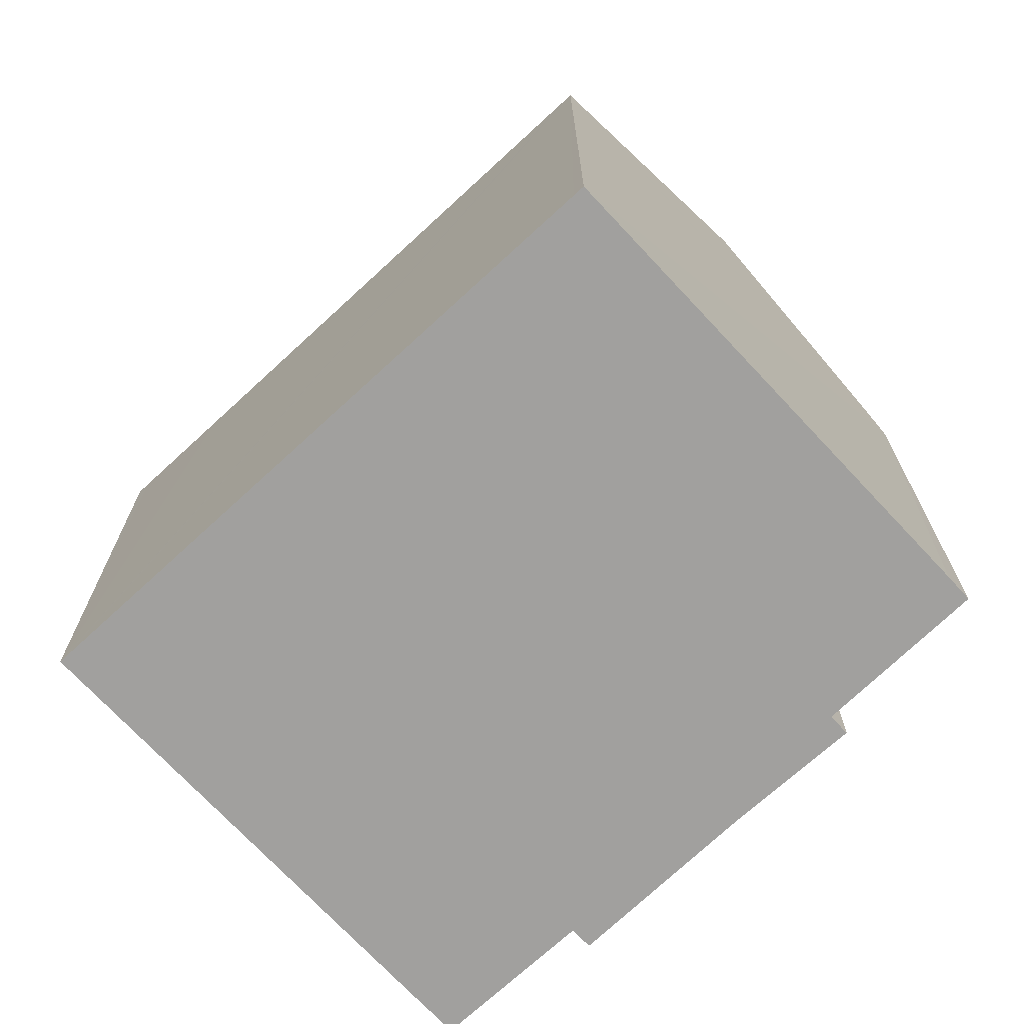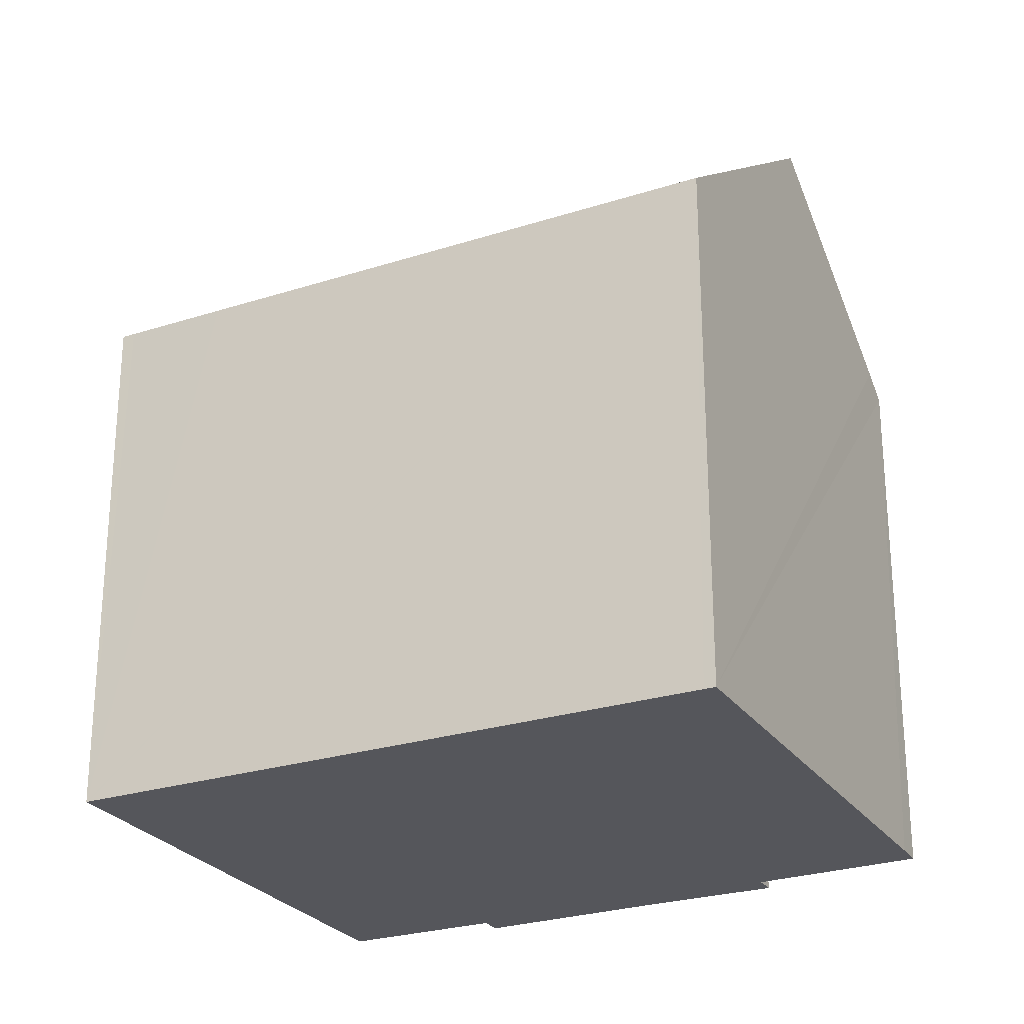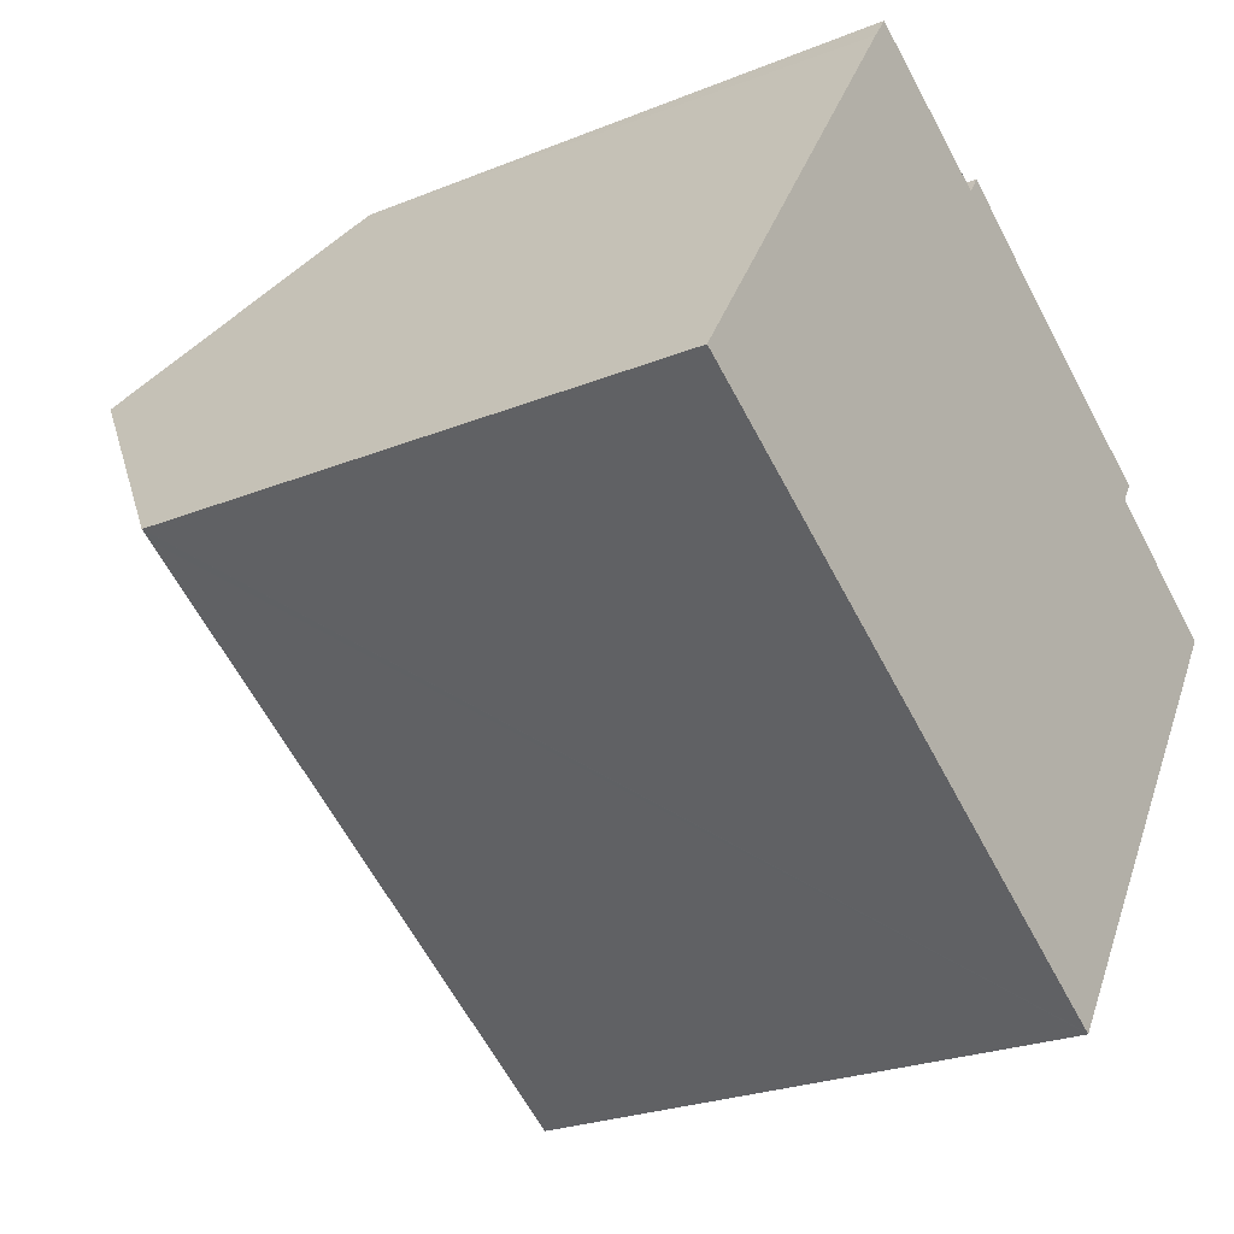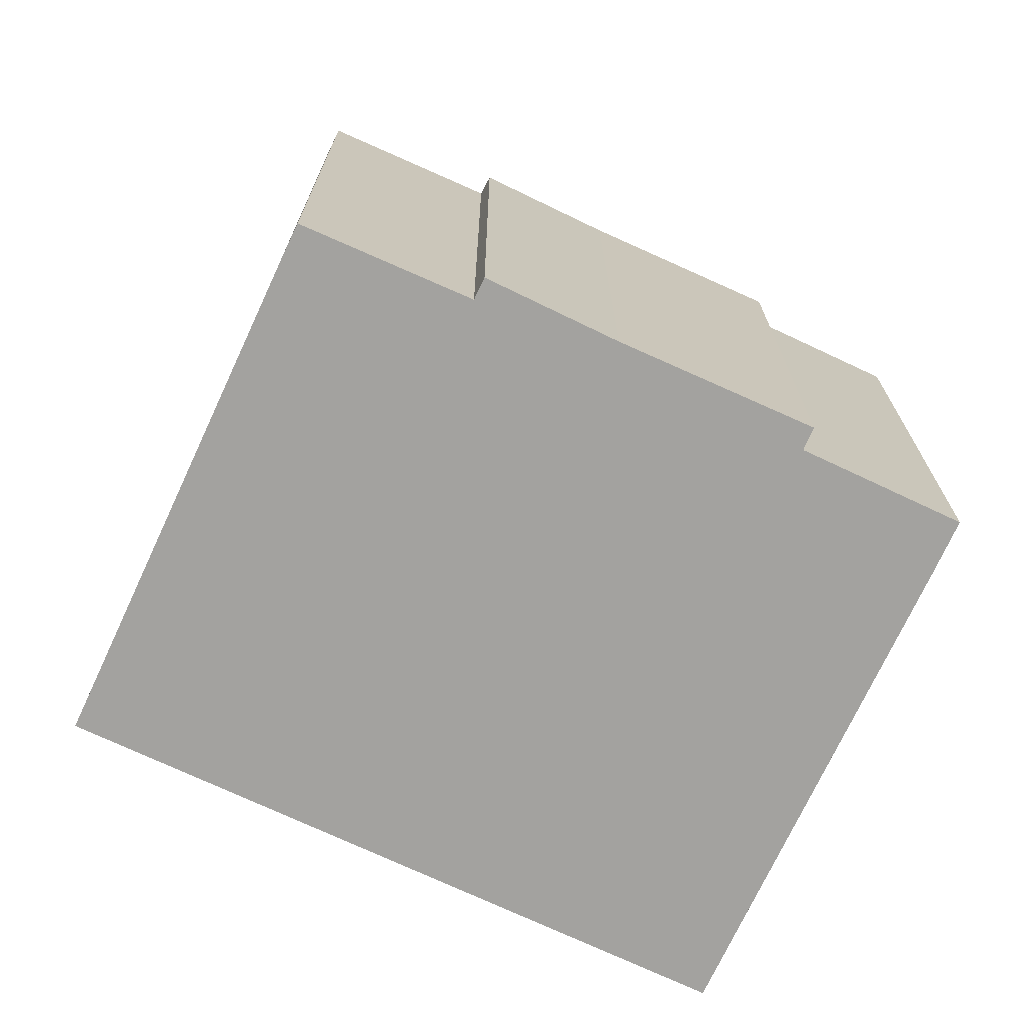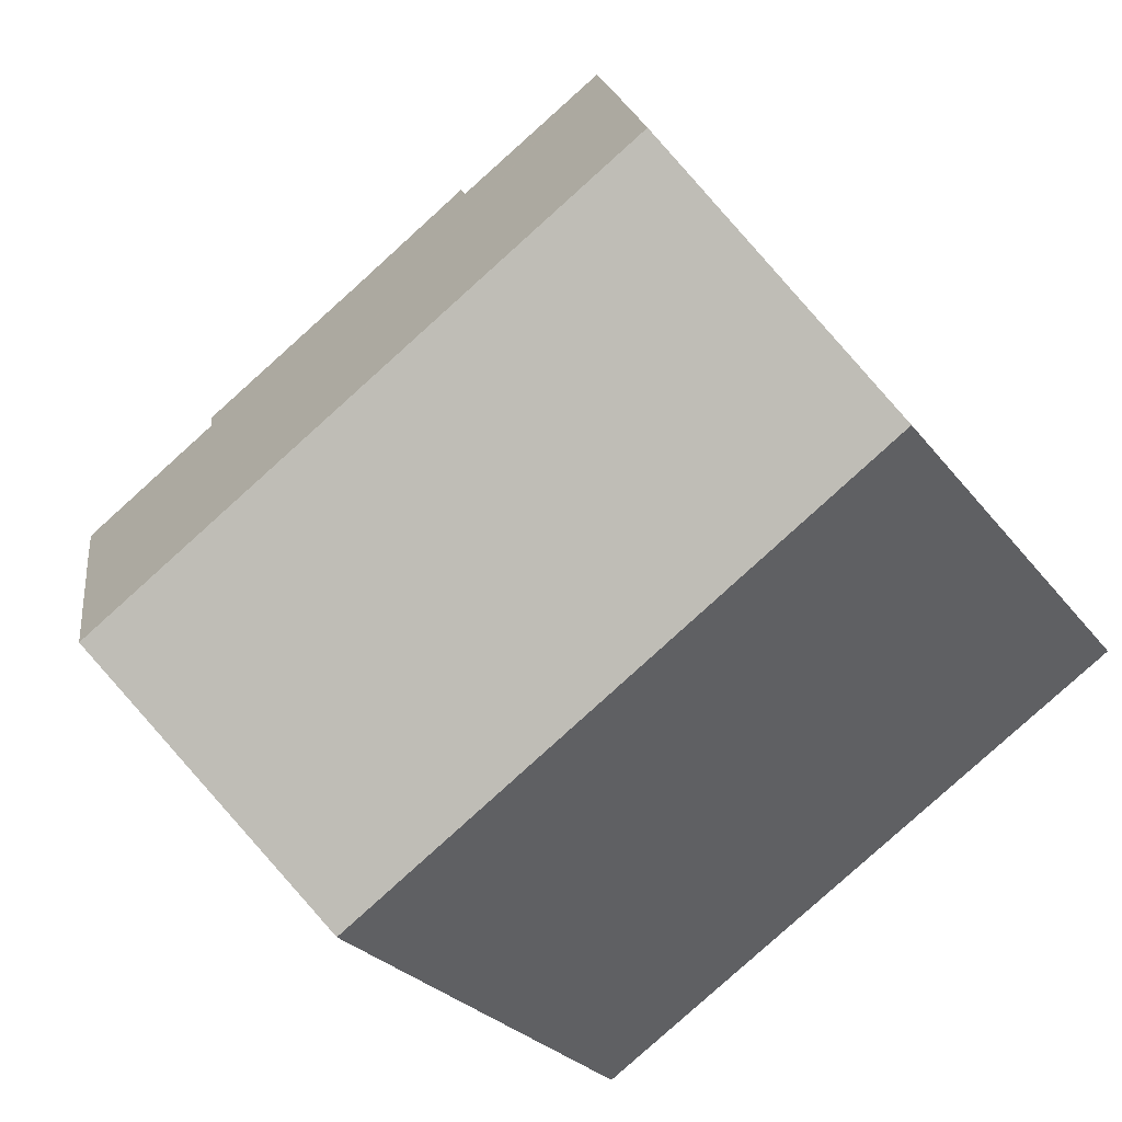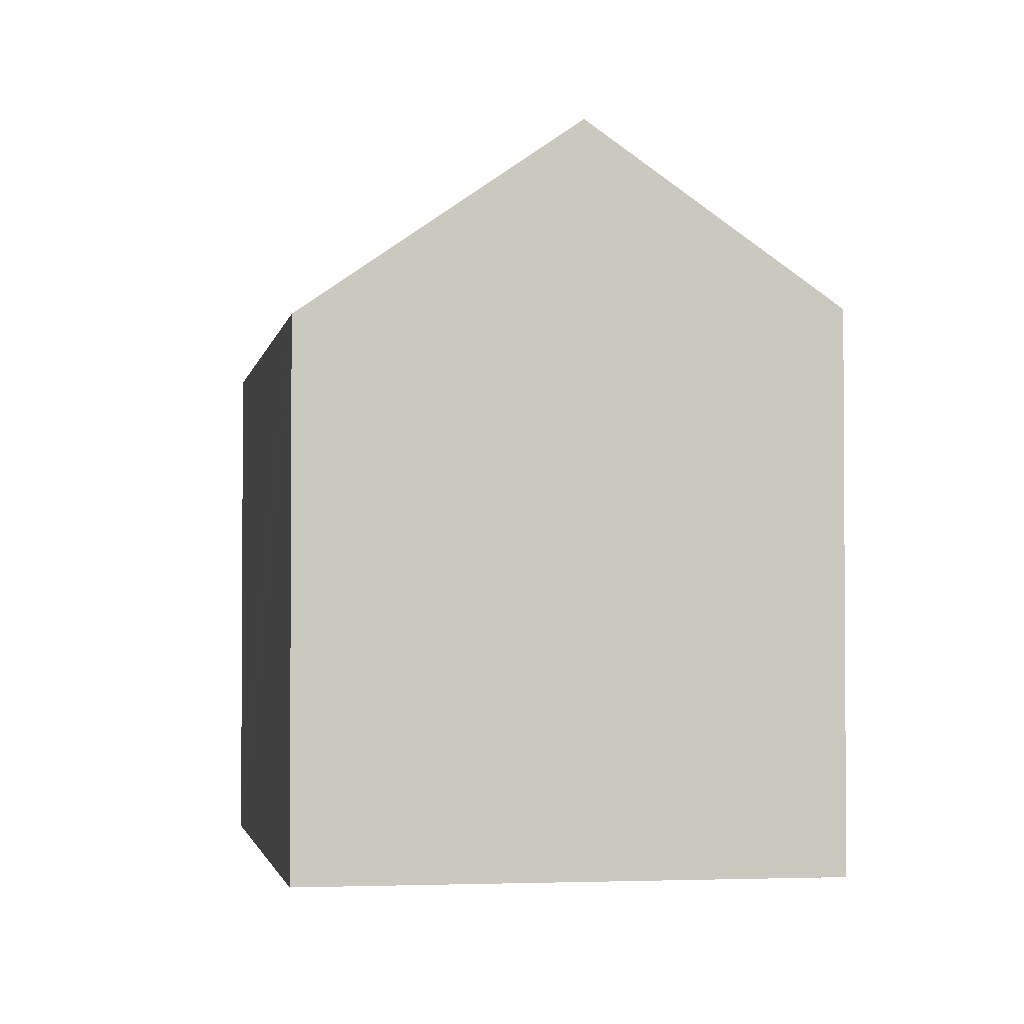
<metadata>
{"format":"obj","ext":"obj","renderer":"f3d","projection":"perspective","resolution":1024,"background":"white","views":[{"elev":-71.8,"azim":-104.2,"up":"+Y"},{"elev":-26.2,"azim":-120.3,"up":"+Y"},{"elev":-24.6,"azim":-56.2,"up":"+Z"},{"elev":-72.6,"azim":7.9,"up":"+Y"},{"elev":-25.9,"azim":-152.0,"up":"+Z"},{"elev":-2.3,"azim":-67.0,"up":"+Y"}]}
</metadata>
<code>
v  13.49 12.75 -8.783
v  13.77 13.06 -8.428
v  13.52 12.75 -8.806
v  13.24 12.76 -8.625
v  11.09 12.77 -7.224
v  5.823 12.8 -3.792
v  0.378 12.84 -0.246
v  17.24 17.48 -3.071
v  0.24 12.84 -0.156
v  0 12.84 7.86e-16
v  0.157 13.04 0.244
v  2.806 16.43 4.366
v  3.629 17.48 5.647
v  17.57 12.8 4.745
v  17.27 13.19 4.269
v  13.53 12.83 7.283
v  17.48 12.92 4.601
v  6.589 13.69 10.25
v  6.976 13.21 10.84
v  7.082 13.21 10.77
v  10.51 13.16 8.647
v  10.81 12.79 9.105
v  20.58 13.22 2.108
v  19.07 15.15 -0.246
v  19.89 14.1 1.027
v  6.976 -6.636e-16 10.84
v  10.51 -5.295e-16 8.647
v  7.082 -6.595e-16 10.77
v  13.53 -4.46e-16 7.283
v  10.81 -5.575e-16 9.105
v  17.57 -2.905e-16 4.745
v  20.58 -1.291e-16 2.108
v  17.27 -2.614e-16 4.269
v  0 0 0
v  6.589 -6.279e-16 10.25
v  0.157 -1.494e-17 0.244
v  3.629 -3.458e-16 5.647
v  2.806 -2.673e-16 4.366
v  17.48 -2.817e-16 4.601
v  13.52 5.392e-16 -8.806
v  19.89 -6.289e-17 1.027
v  17.24 1.88e-16 -3.071
v  19.07 1.506e-17 -0.246
v  13.77 5.161e-16 -8.428
v  13.49 5.378e-16 -8.783
v  13.24 5.281e-16 -8.625
v  0.24 9.552e-18 -0.156
v  5.823 2.322e-16 -3.792
v  11.09 4.423e-16 -7.224
v  0.378 1.506e-17 -0.246
g defaultobject
f 1 2 3
f 2 1 4
f 2 4 5
f 2 5 6
f 2 6 7
f 2 7 8
f 8 7 9
f 8 9 10
f 8 10 11
f 8 11 12
f 8 12 13
f 14 15 16
f 15 14 17
f 18 8 13
f 8 18 19
f 8 19 20
f 8 20 21
f 8 21 22
f 8 22 16
f 8 16 15
f 8 15 23
f 8 23 24
f 24 23 25
f 26 20 19
f 20 26 21
f 21 26 27
f 27 26 28
f 22 29 16
f 29 22 30
f 29 14 16
f 14 29 31
f 15 32 23
f 32 15 33
f 27 22 21
f 22 27 30
f 12 18 13
f 18 12 11
f 18 11 10
f 18 10 34
f 18 34 19
f 19 34 35
f 19 35 26
f 35 34 36
f 35 36 37
f 37 36 38
f 17 33 15
f 33 17 14
f 33 14 31
f 33 31 39
f 24 2 8
f 2 24 25
f 2 25 23
f 2 23 32
f 2 32 3
f 3 32 40
f 40 32 41
f 40 41 42
f 42 41 43
f 40 42 44
f 40 1 3
f 1 40 4
f 4 40 5
f 5 40 6
f 6 40 7
f 7 40 9
f 9 40 10
f 10 40 45
f 10 45 46
f 10 46 47
f 10 47 34
f 47 46 48
f 48 46 49
f 47 48 50
f 43 33 42
f 33 43 32
f 32 43 41
f 47 36 34
f 36 47 38
f 38 47 50
f 38 50 48
f 38 48 37
f 37 48 35
f 35 48 49
f 35 49 26
f 26 49 28
f 28 49 27
f 27 49 30
f 30 49 29
f 29 49 46
f 29 46 45
f 29 45 40
f 29 40 44
f 29 44 33
f 29 33 31
f 33 44 42
f 31 33 39

</code>
